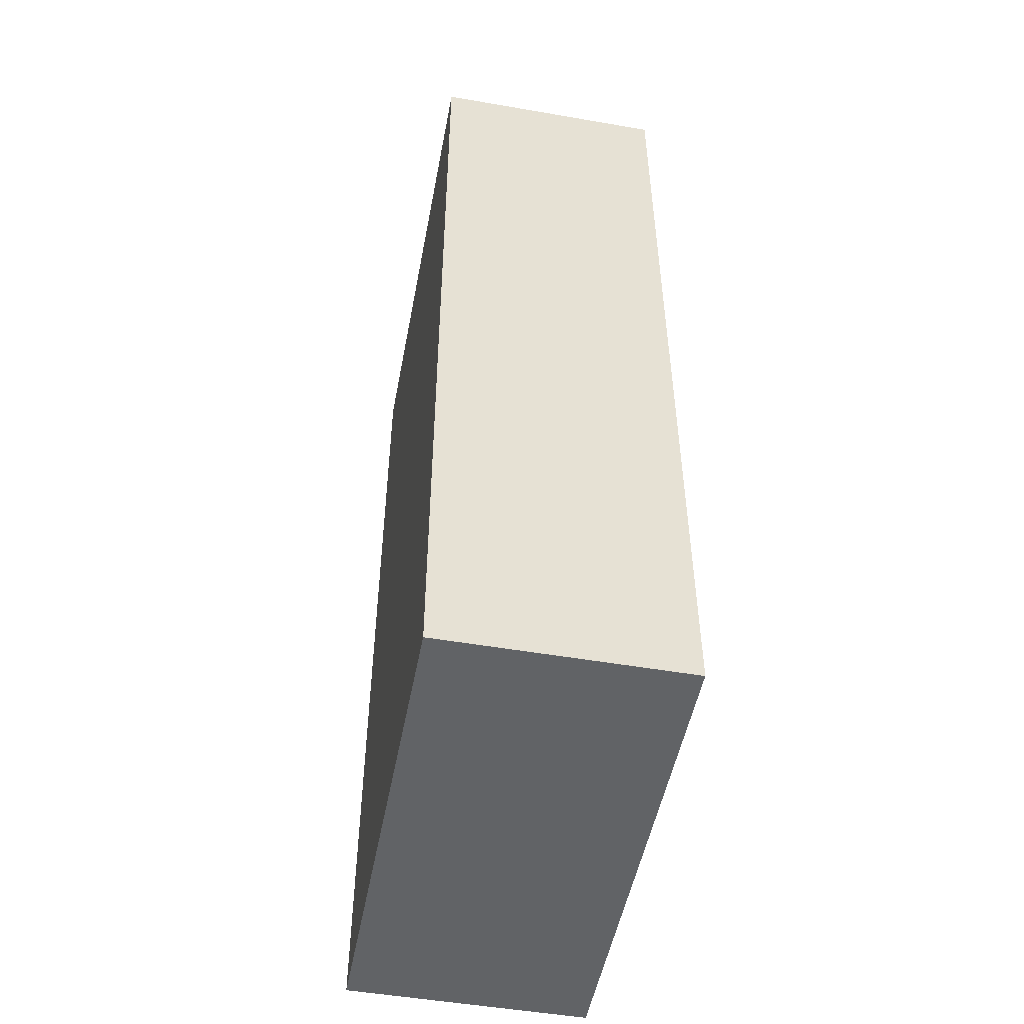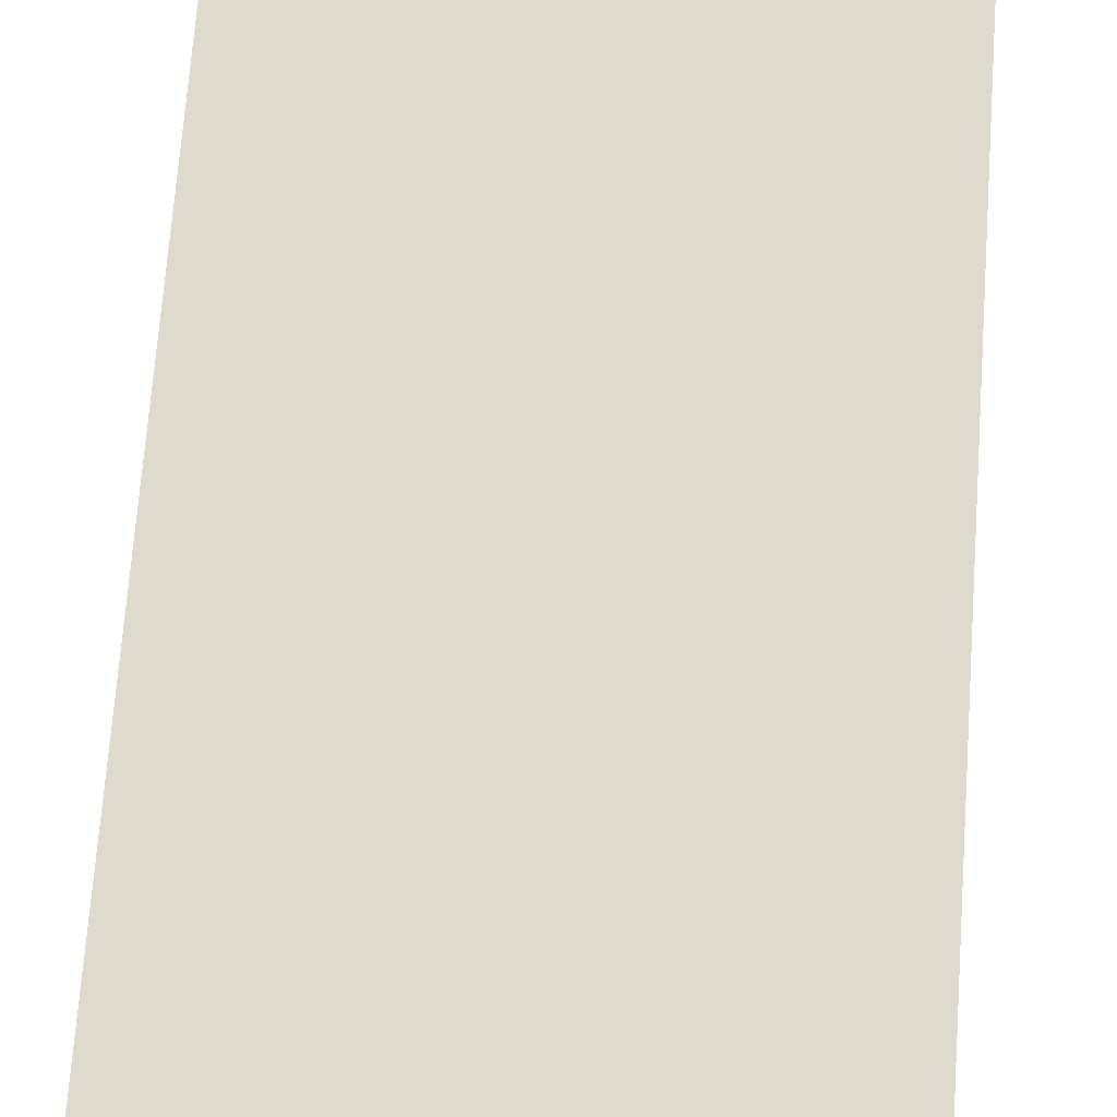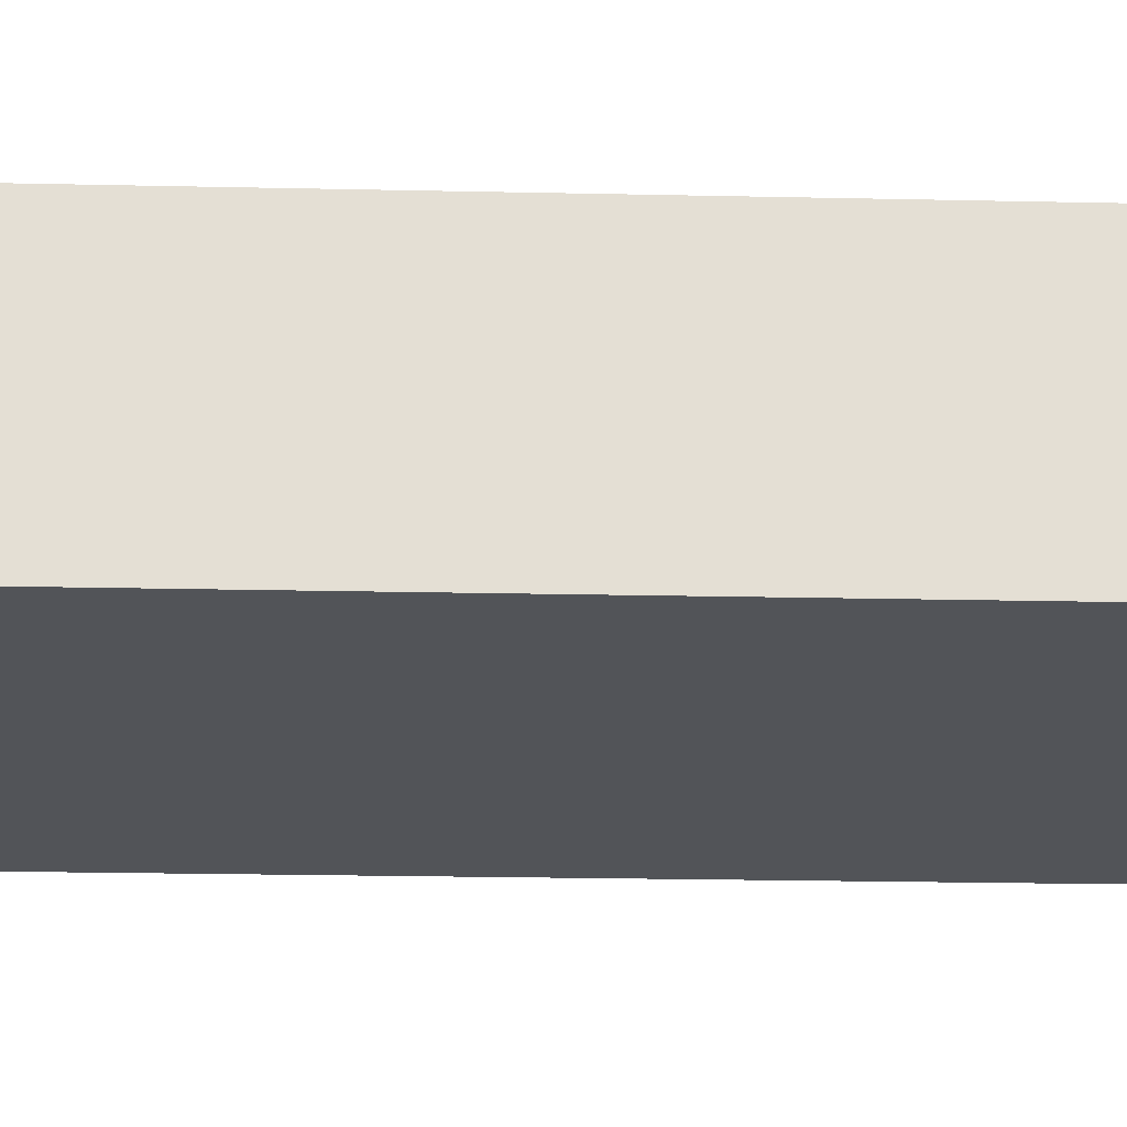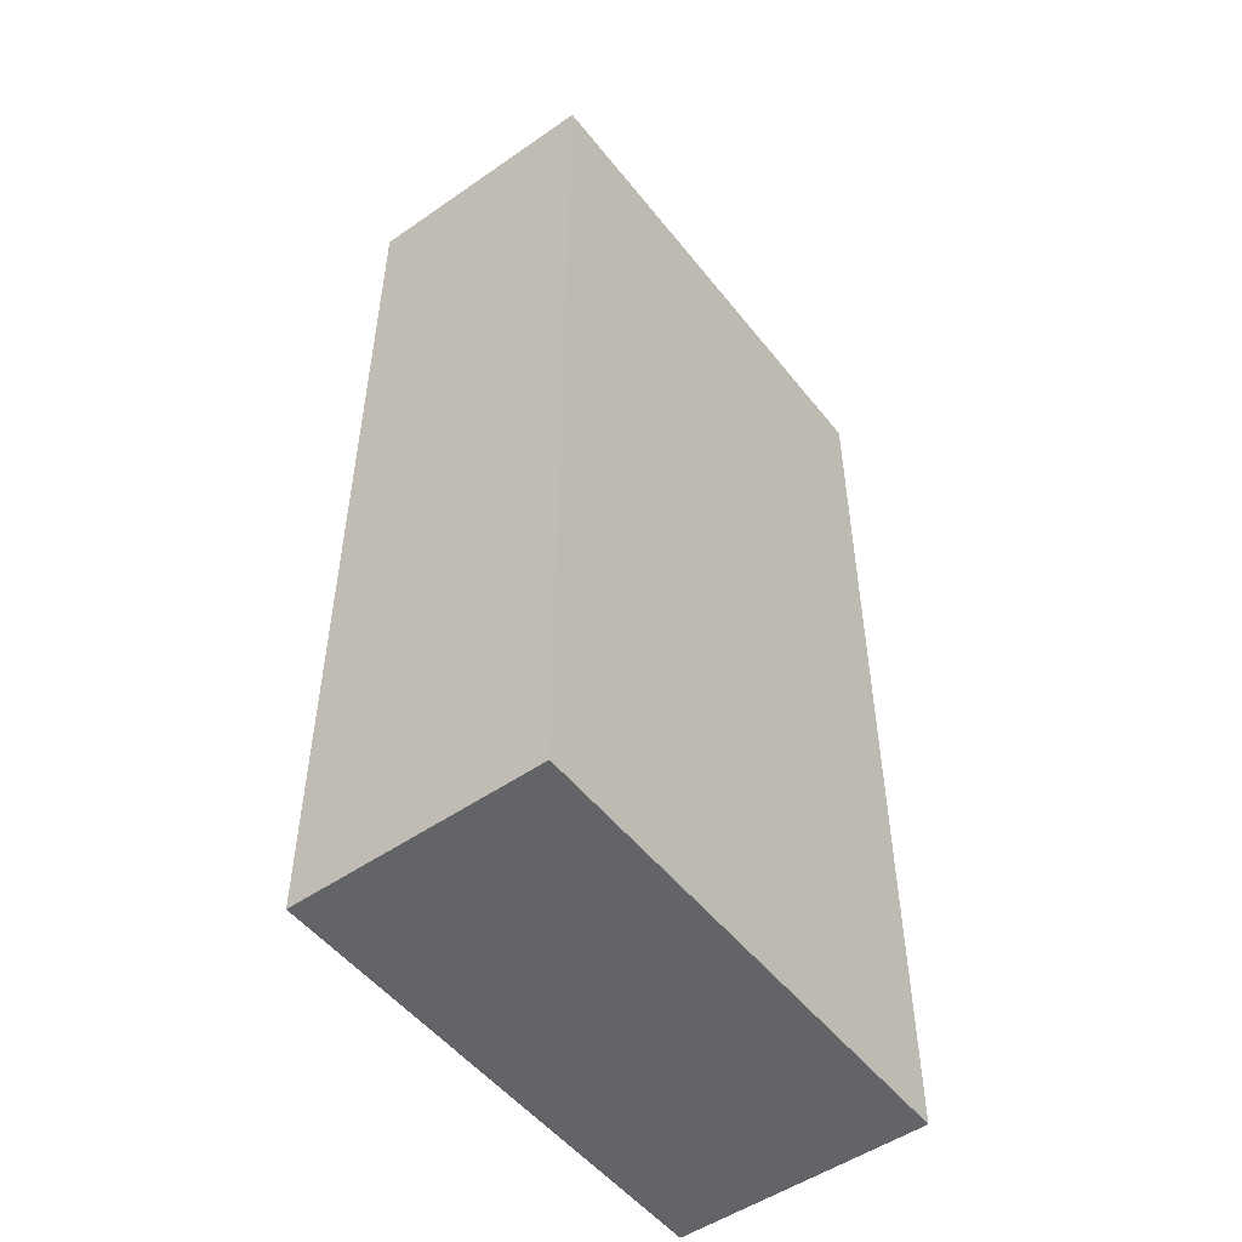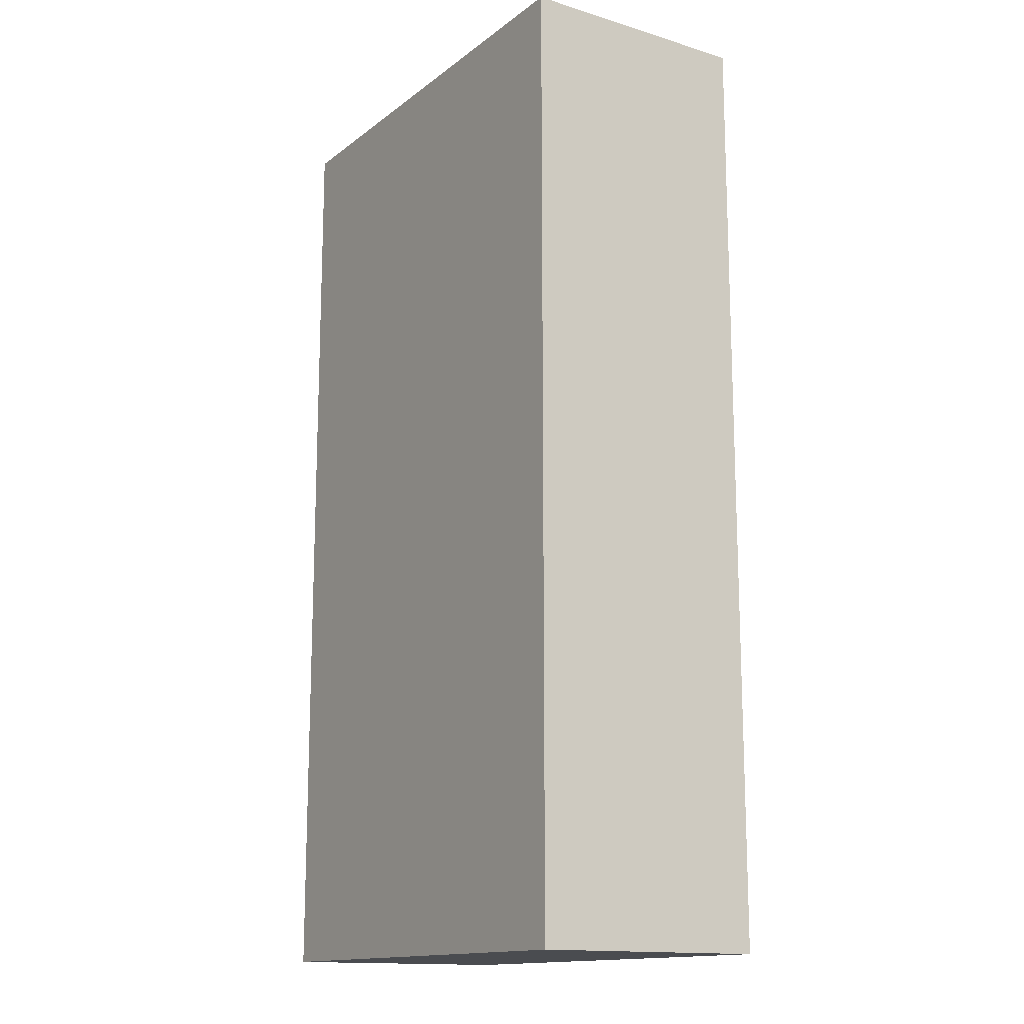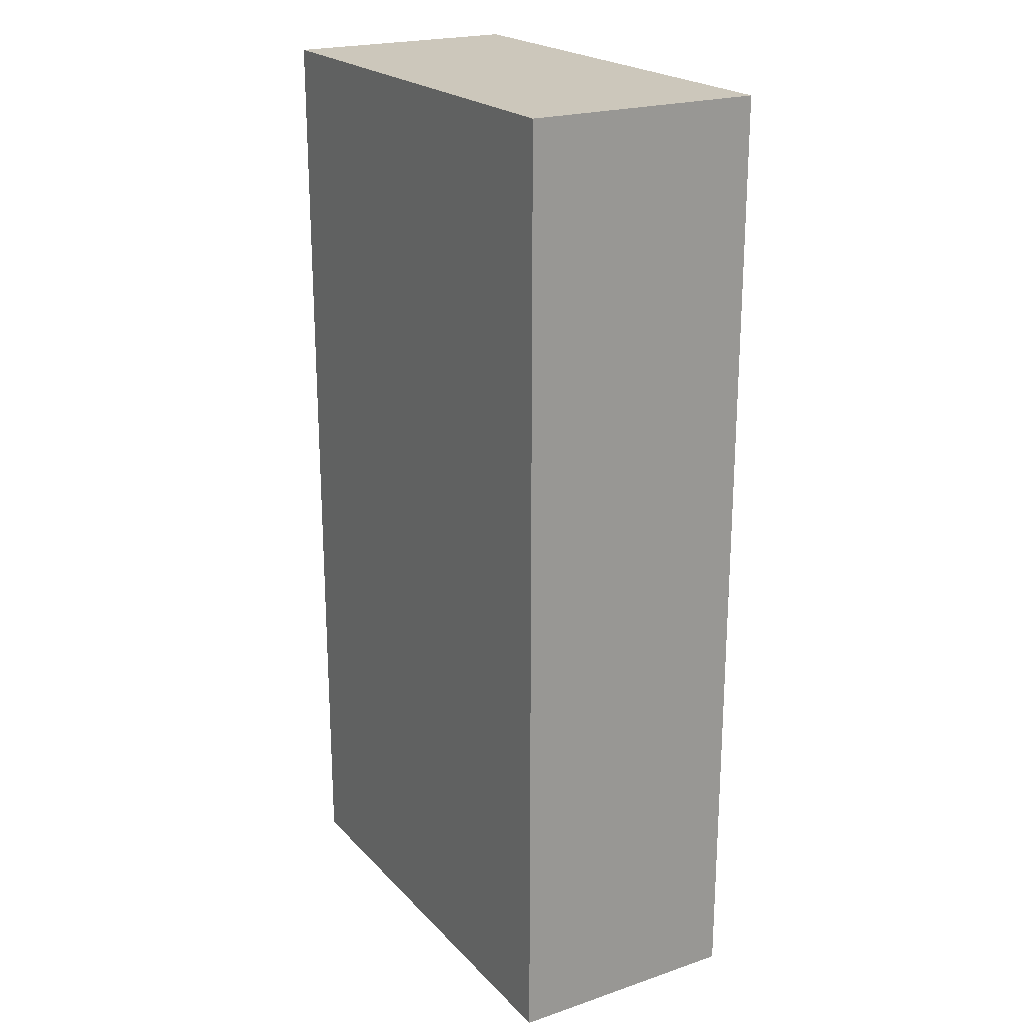
<metadata>
{"format":"obj","ext":"obj","renderer":"f3d","projection":"perspective","resolution":1024,"background":"white","views":[{"elev":-50.8,"azim":-100.7,"up":"+Z"},{"elev":71.2,"azim":-175.8,"up":"+Y"},{"elev":-23.1,"azim":87.9,"up":"+Y"},{"elev":-51.3,"azim":127.0,"up":"+Z"},{"elev":-14.7,"azim":57.0,"up":"+Z"},{"elev":21.7,"azim":59.5,"up":"+Z"}]}
</metadata>
<code>
o cube
v 0.5 0 1.5
v 0.5 0 -0.5
v 0.5 -0.5 1.5
v 0.5 -0.5 -0.5
v -0.5 0 -0.5
v -0.5 0 1.5
v -0.5 -0.5 -0.5
v -0.5 -0.5 1.5
f 4 7 5 2
f 3 4 2 1
f 8 3 1 6
f 7 8 6 5
f 6 1 2 5
f 7 4 3 8

</code>
